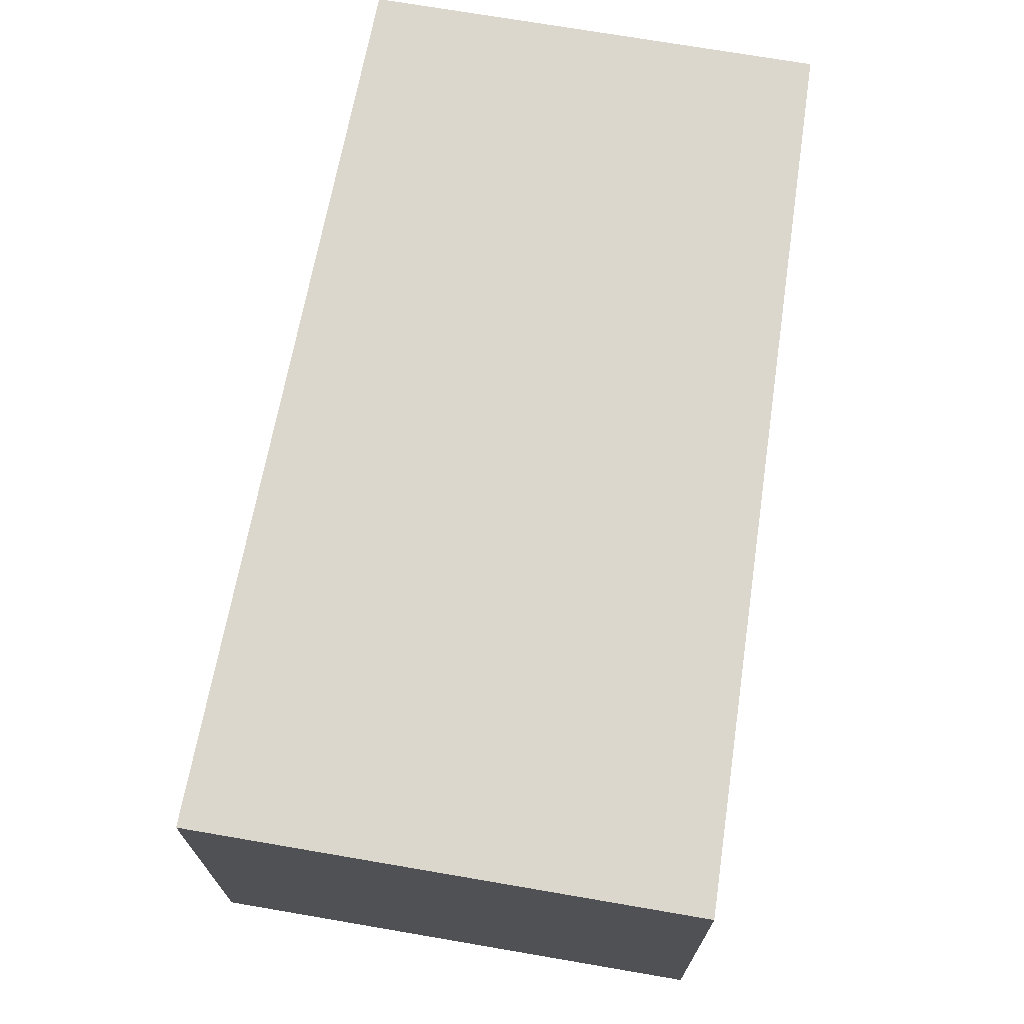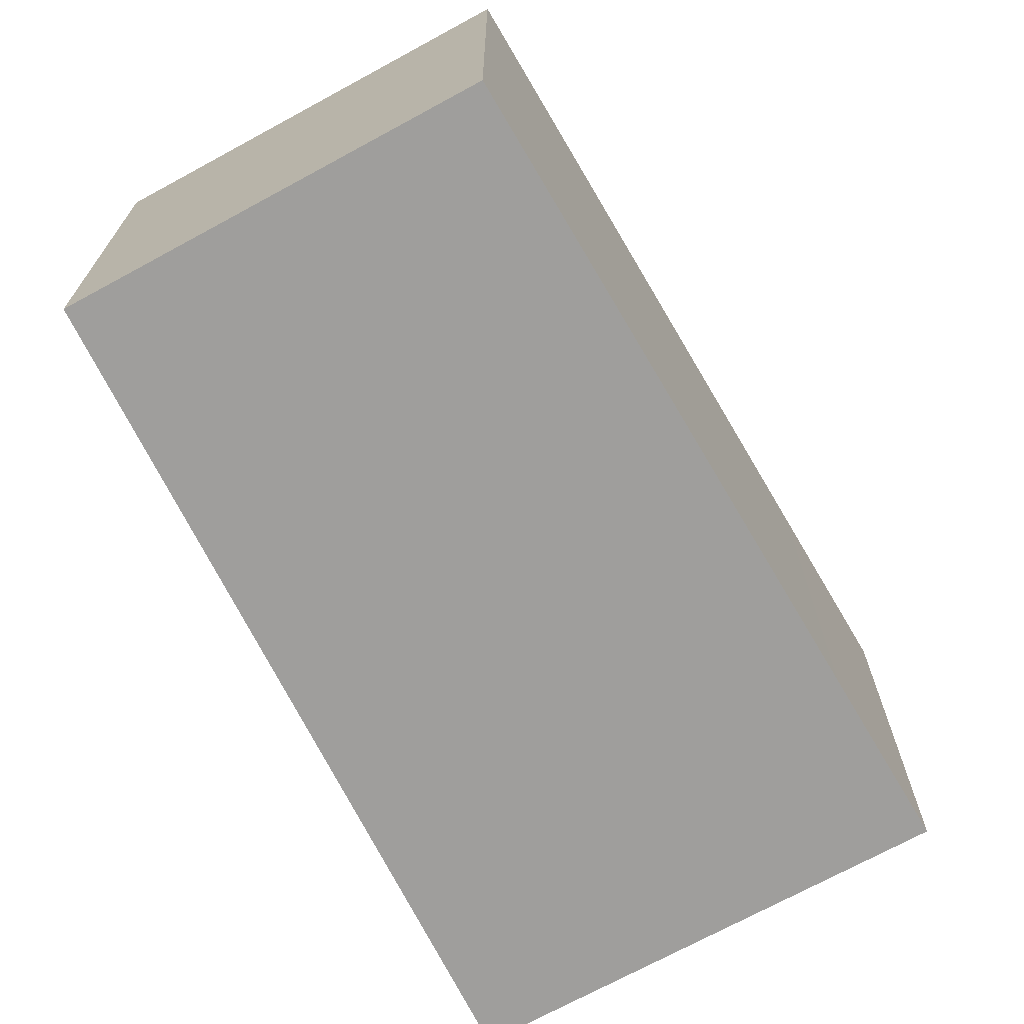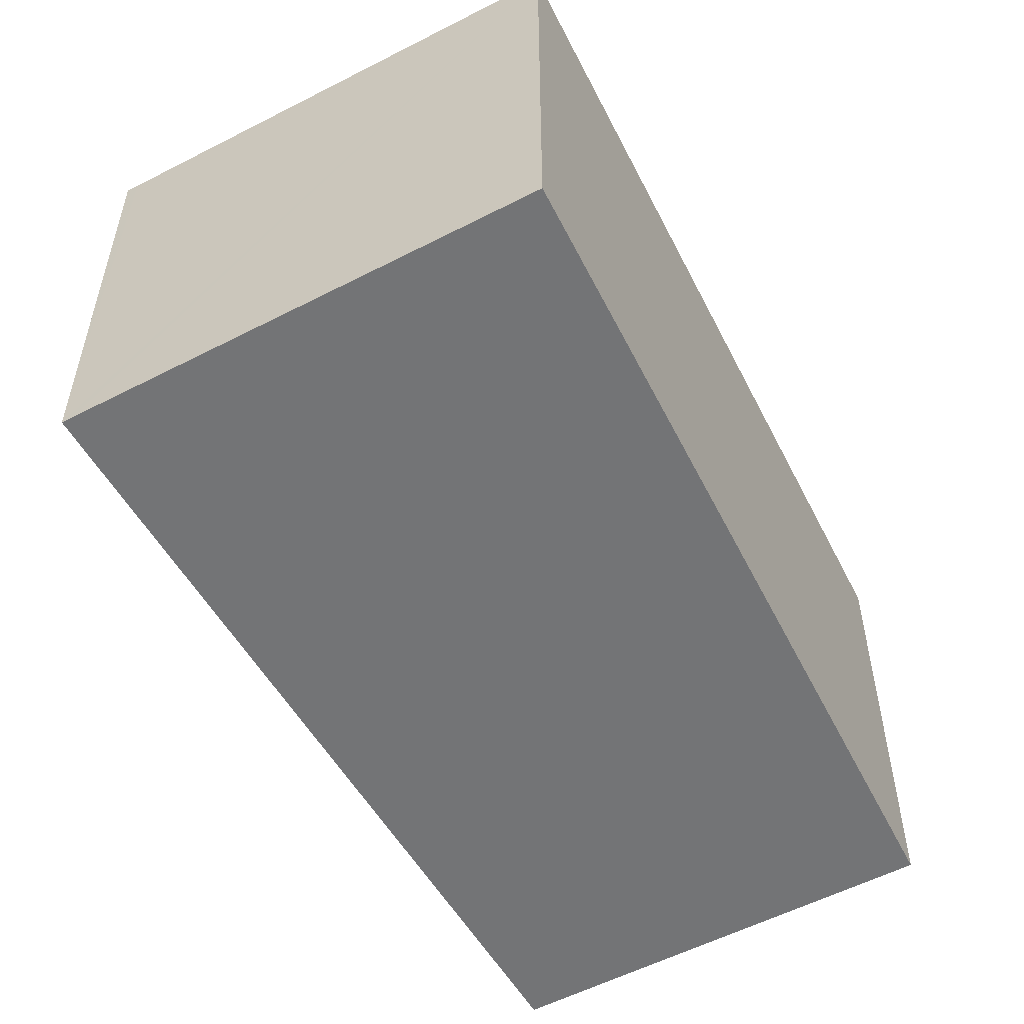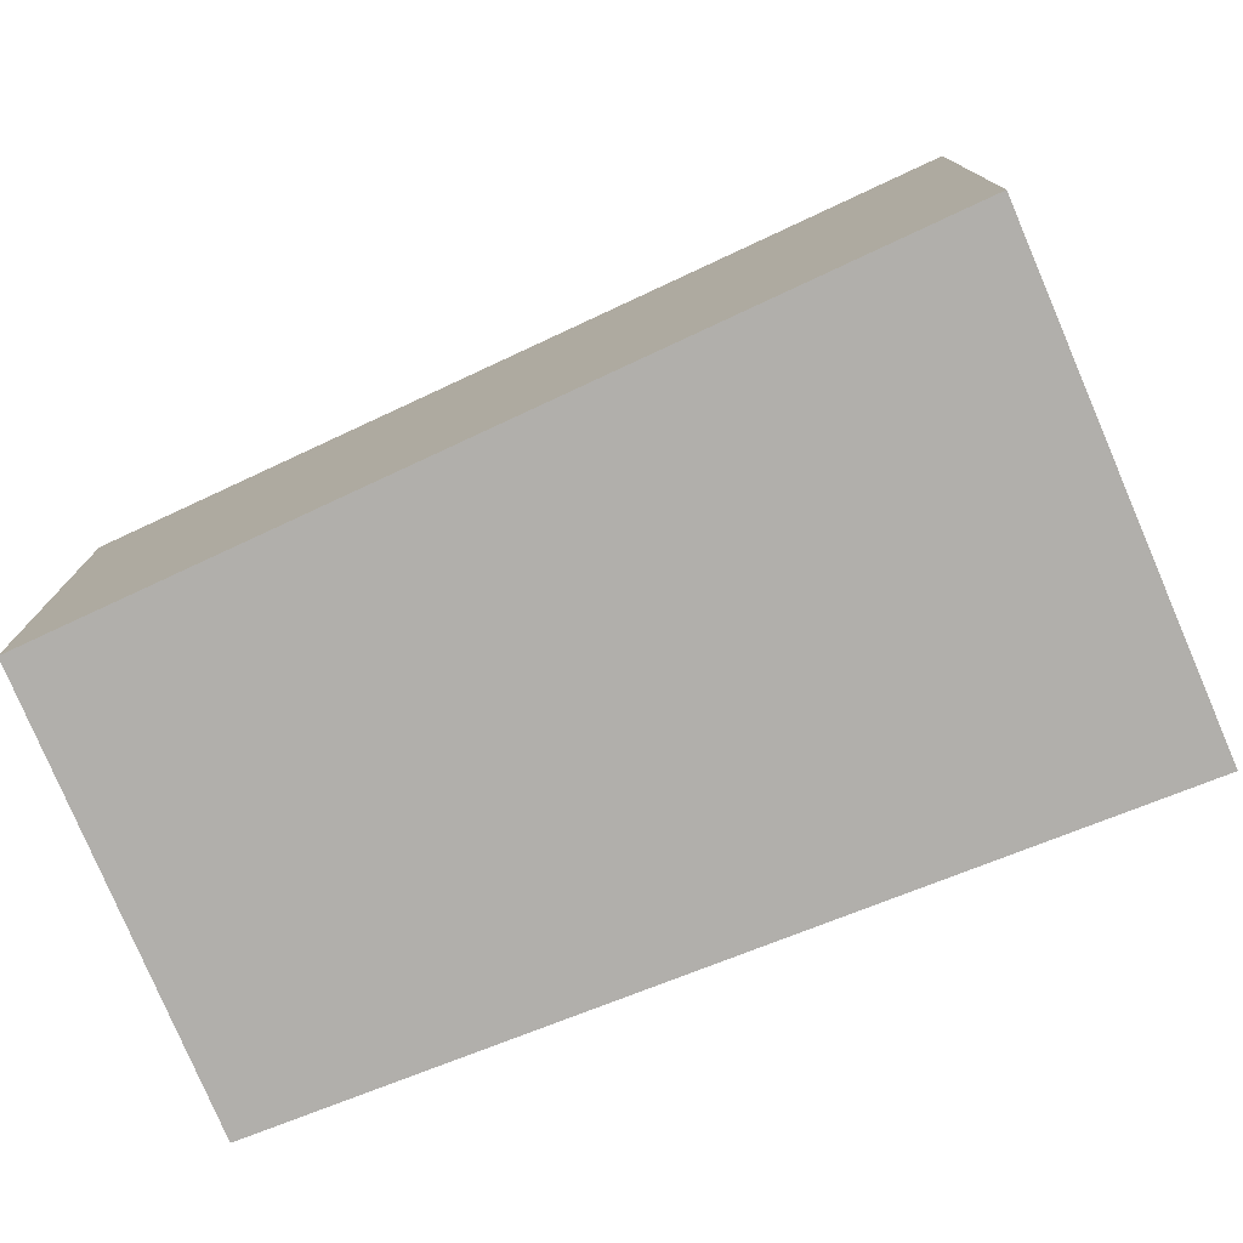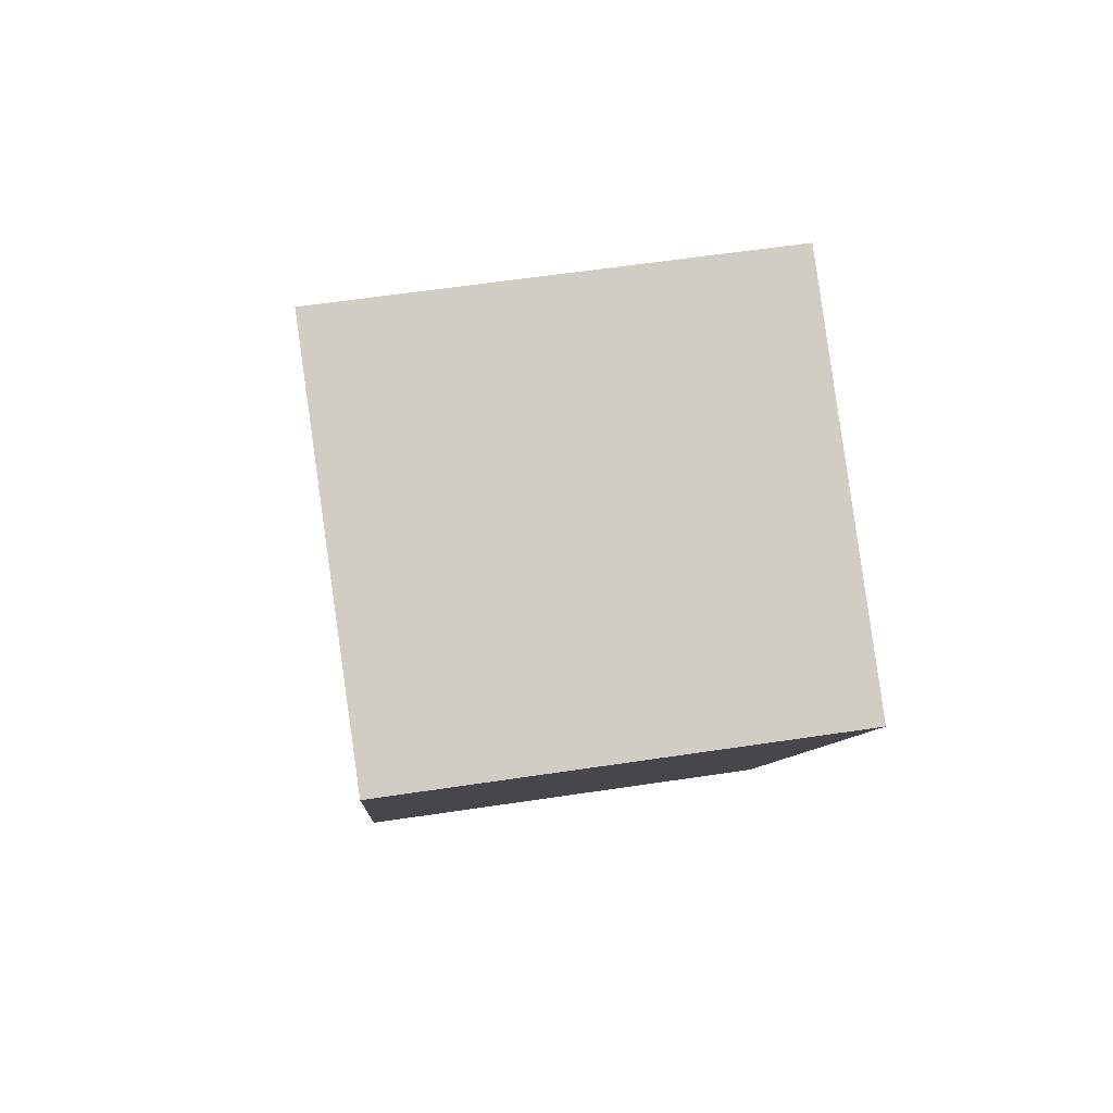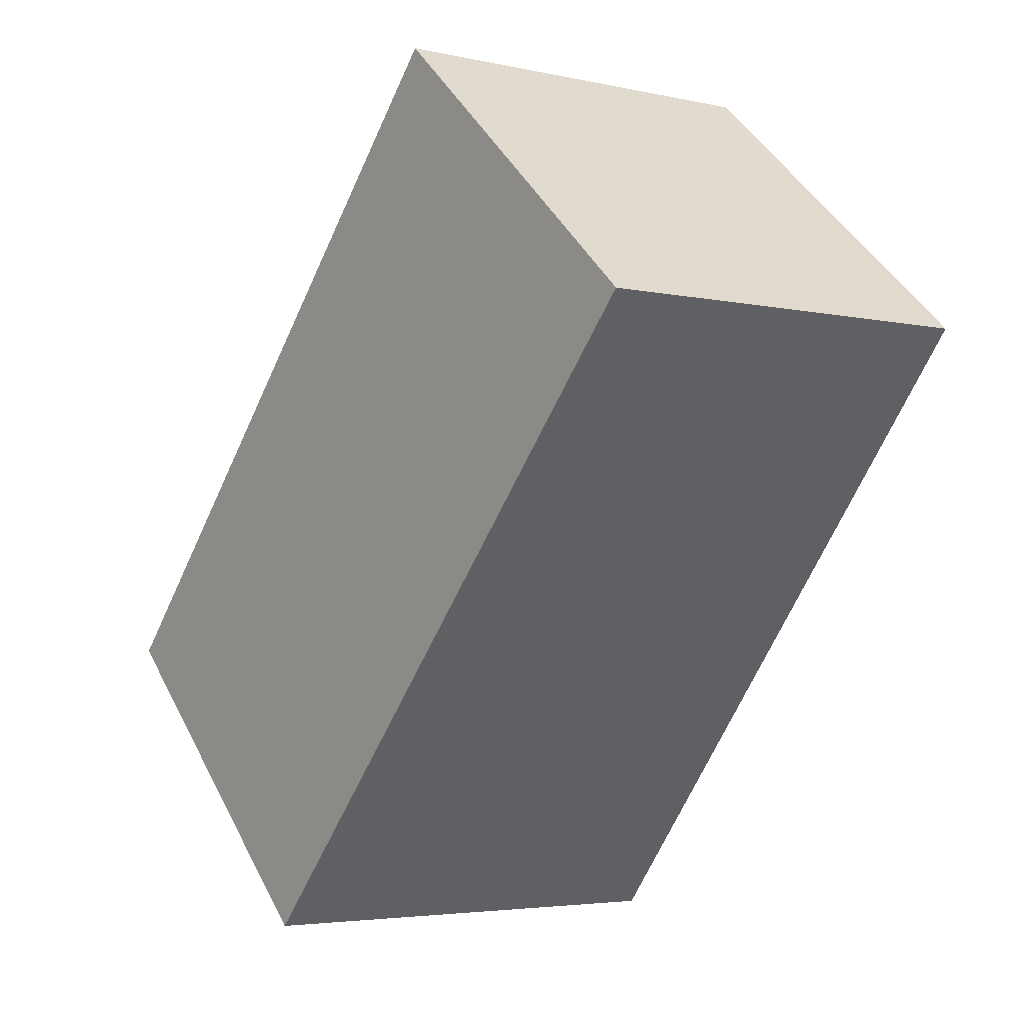
<metadata>
{"format":"obj","ext":"obj","renderer":"f3d","projection":"perspective","resolution":1024,"background":"white","views":[{"elev":72.8,"azim":164.5,"up":"+Y"},{"elev":-70.9,"azim":3.5,"up":"+Y"},{"elev":-56.1,"azim":-176.8,"up":"+Y"},{"elev":-78.1,"azim":87.9,"up":"+Y"},{"elev":59.4,"azim":-98.8,"up":"+Z"},{"elev":43.2,"azim":154.4,"up":"+Z"}]}
</metadata>
<code>
v  10.01 6.023 -7.542
v  9.054 6.023 -5.321
v  10.15 6.023 -7.475
v  5.123 6.023 2.395
v  9.477 6.023 -7.794
v  1.741 6.023 0.814
v  4.389 6.023 -10.19
v  0 6.023 3.688e-16
v  5.123 -1.467e-16 2.395
v  9.054 3.258e-16 -5.321
v  10.15 4.577e-16 -7.475
v  10.01 4.618e-16 -7.542
v  4.389 6.242e-16 -10.19
v  9.477 4.772e-16 -7.794
v  0 0 0
v  1.741 -4.984e-17 0.814
g defaultobject
f 1 2 3
f 2 1 4
f 4 1 5
f 4 5 6
f 6 5 7
f 6 7 8
f 9 2 4
f 2 9 10
f 2 10 3
f 3 10 11
f 11 1 3
f 1 11 5
f 5 11 7
f 7 11 12
f 7 12 13
f 13 12 14
f 13 8 7
f 8 13 15
f 6 9 4
f 9 6 8
f 9 8 16
f 16 8 15
f 10 12 11
f 12 10 14
f 14 10 13
f 13 10 9
f 13 9 15
f 15 9 16

</code>
